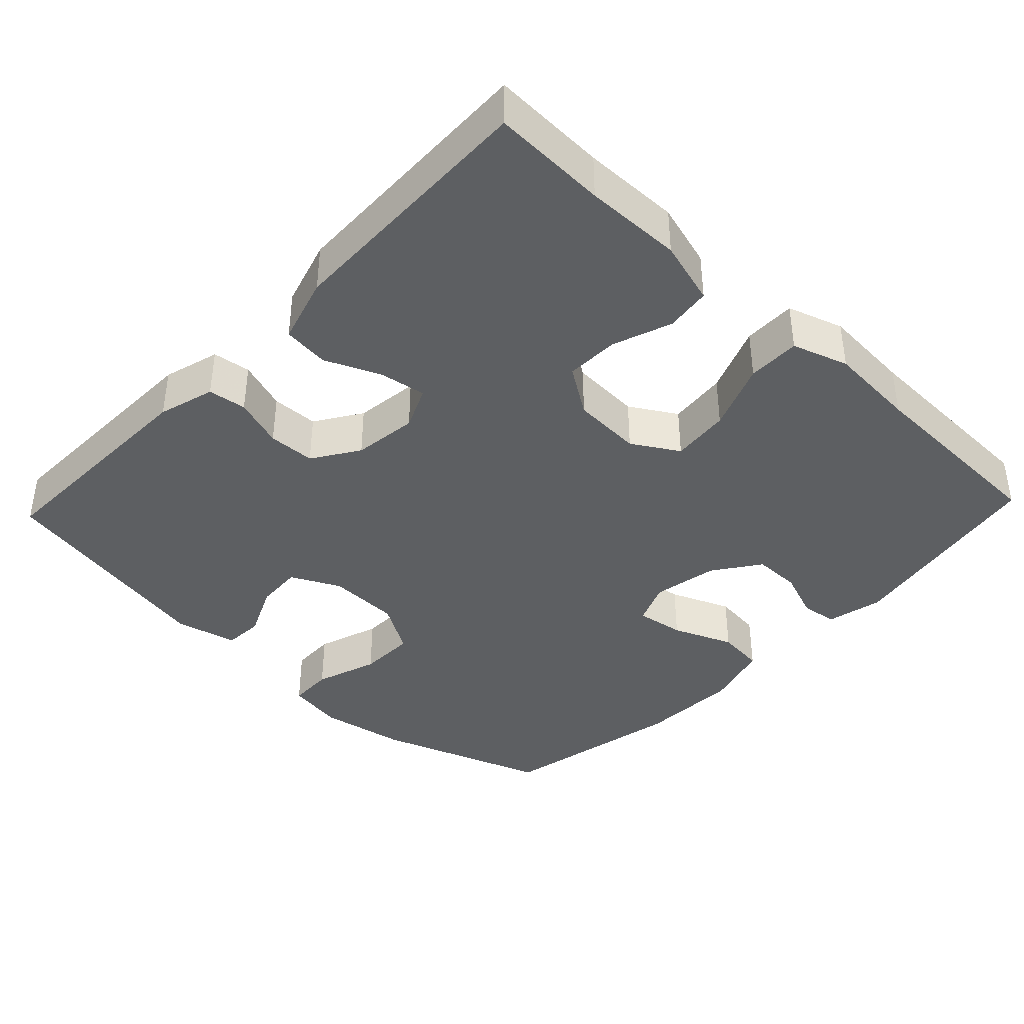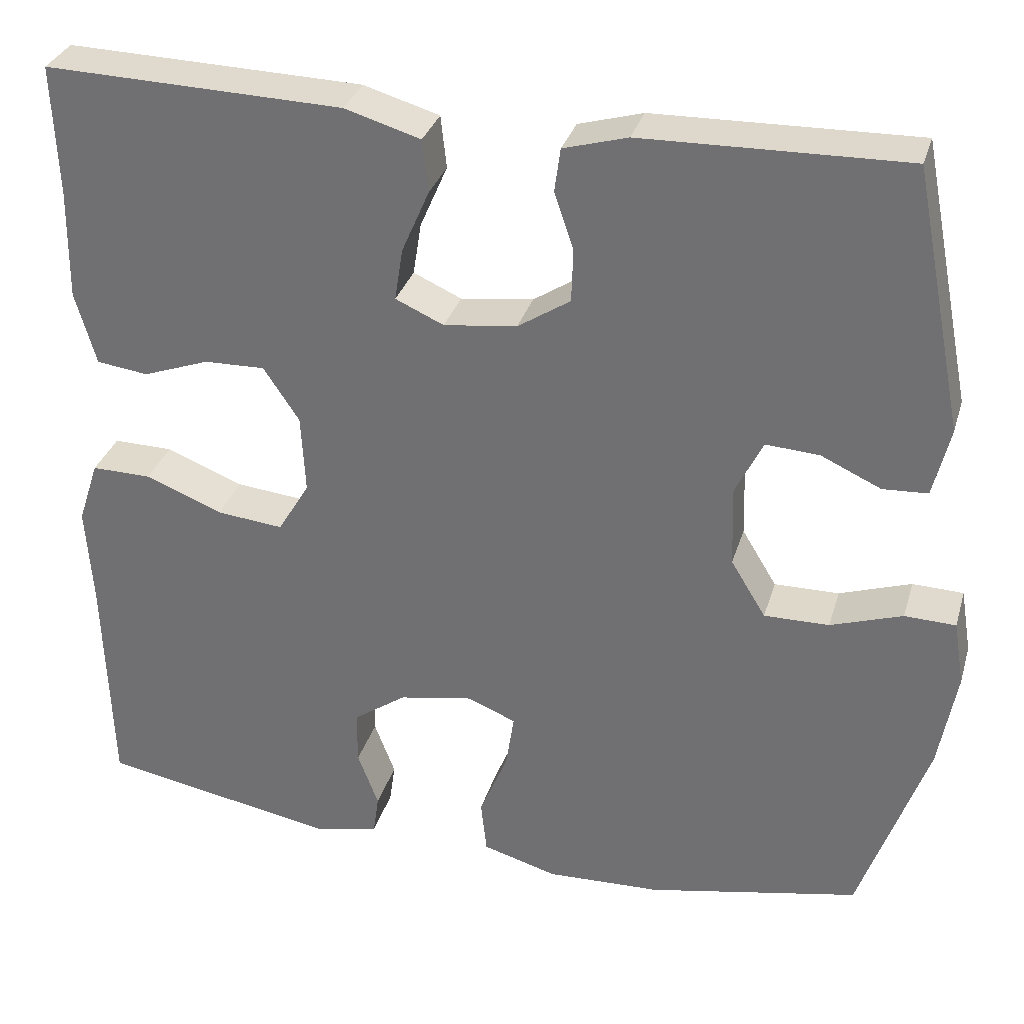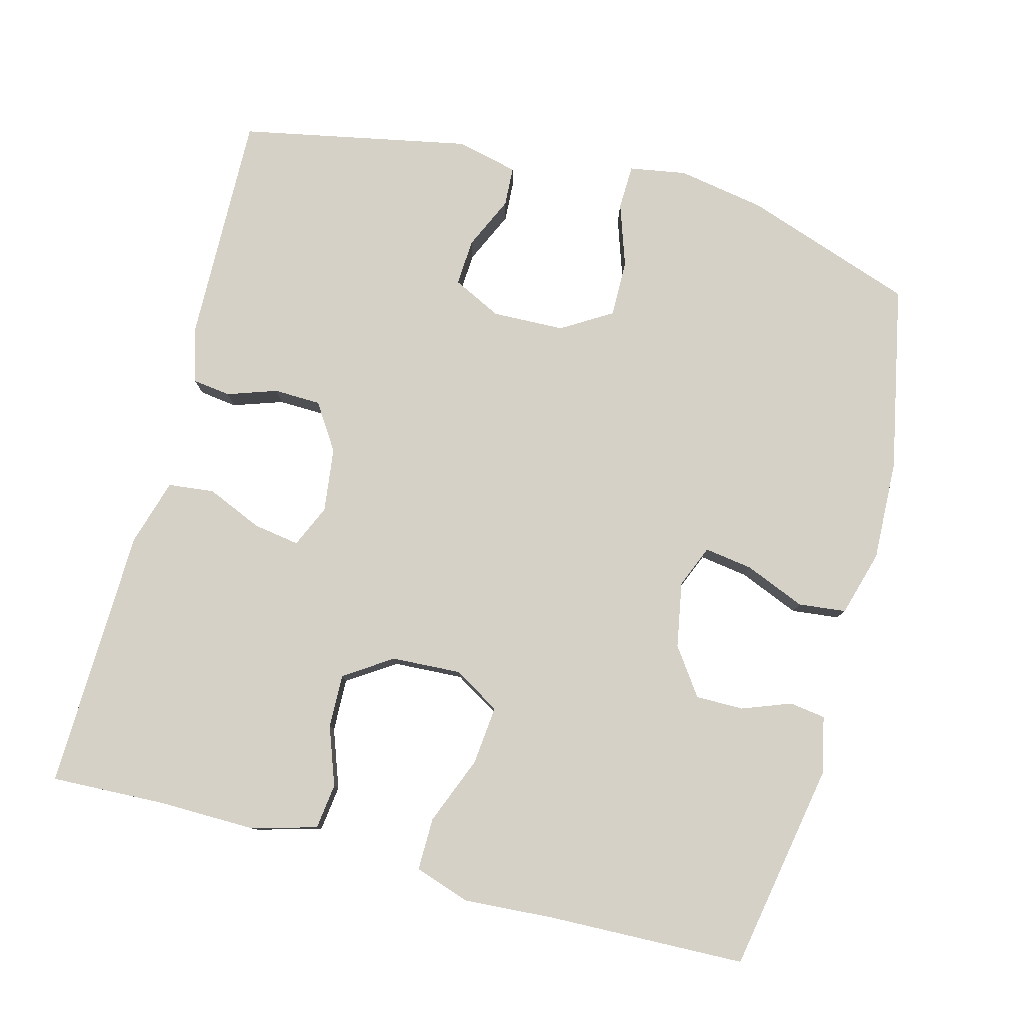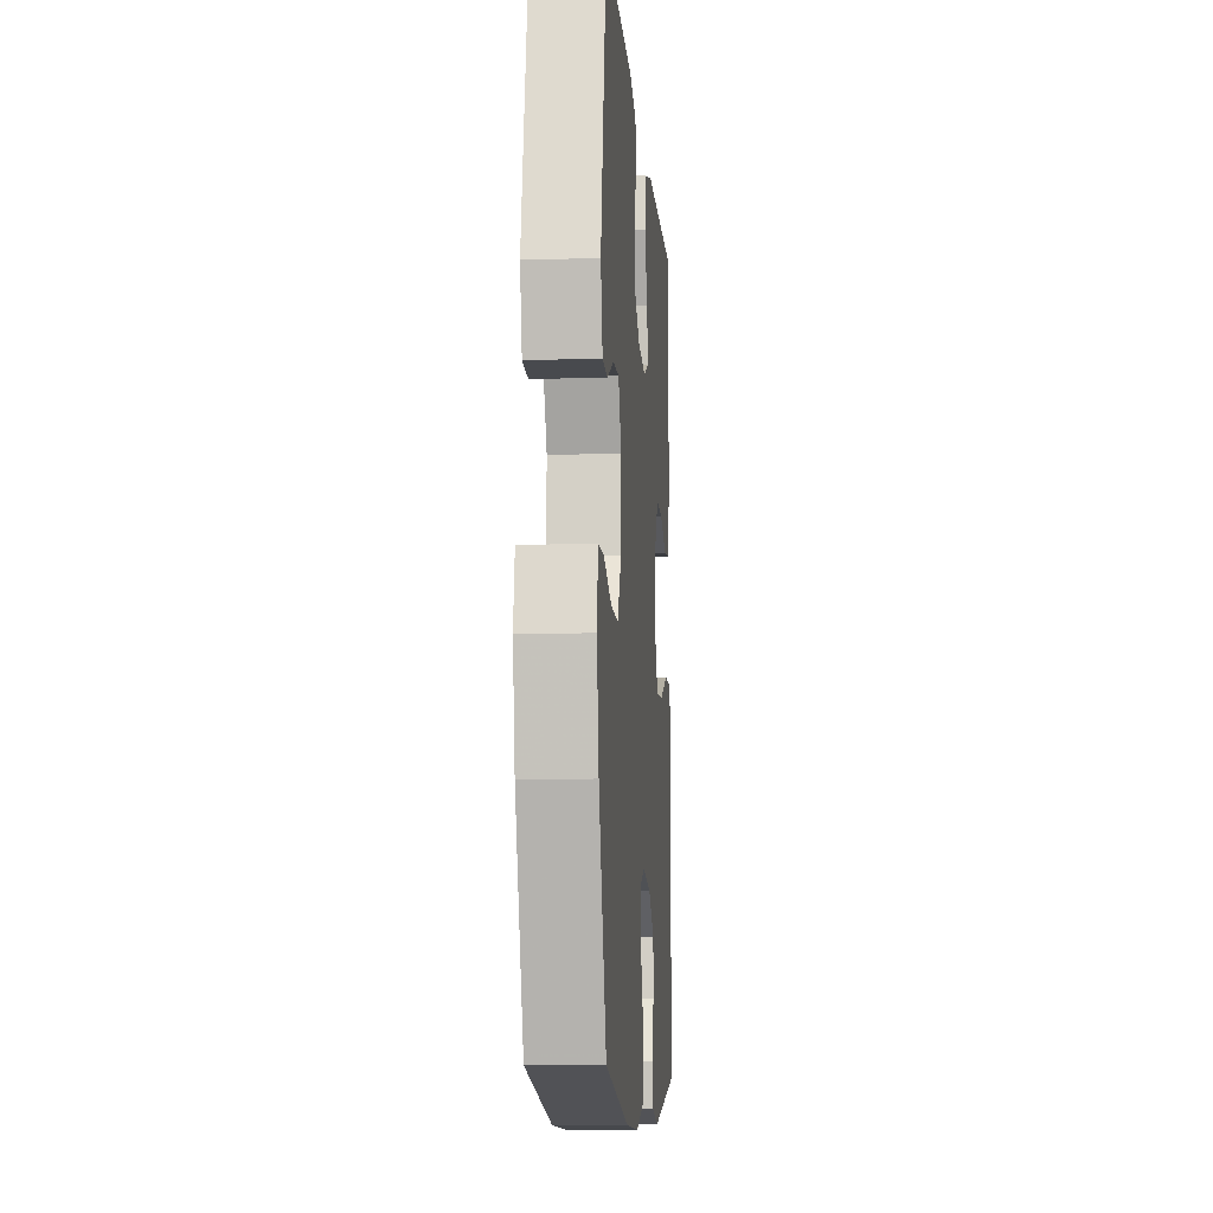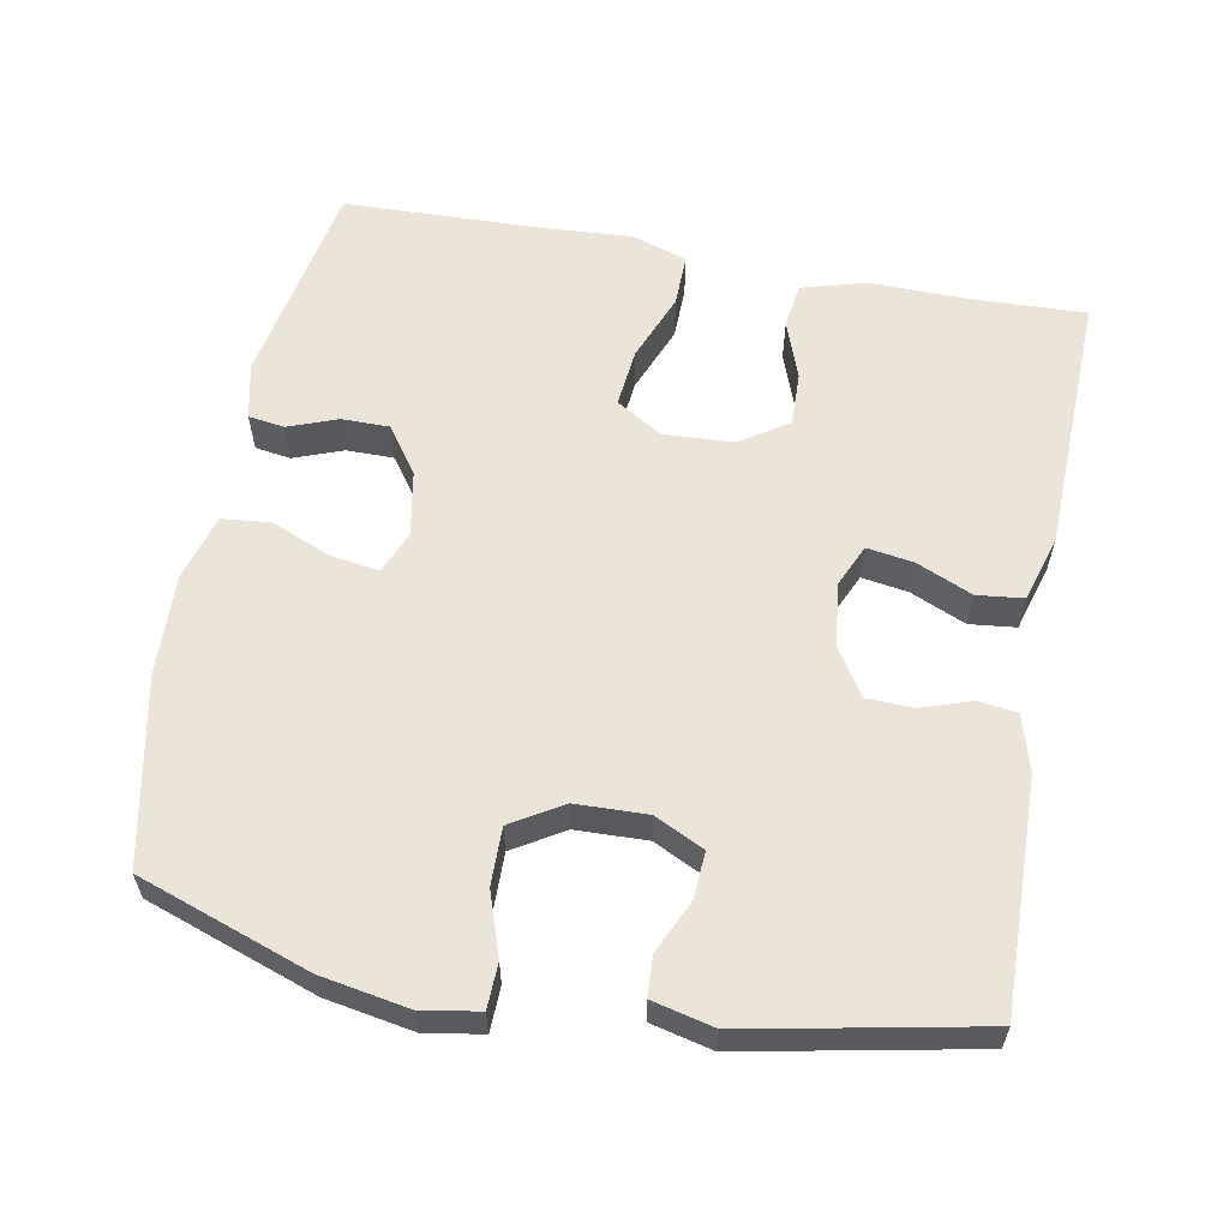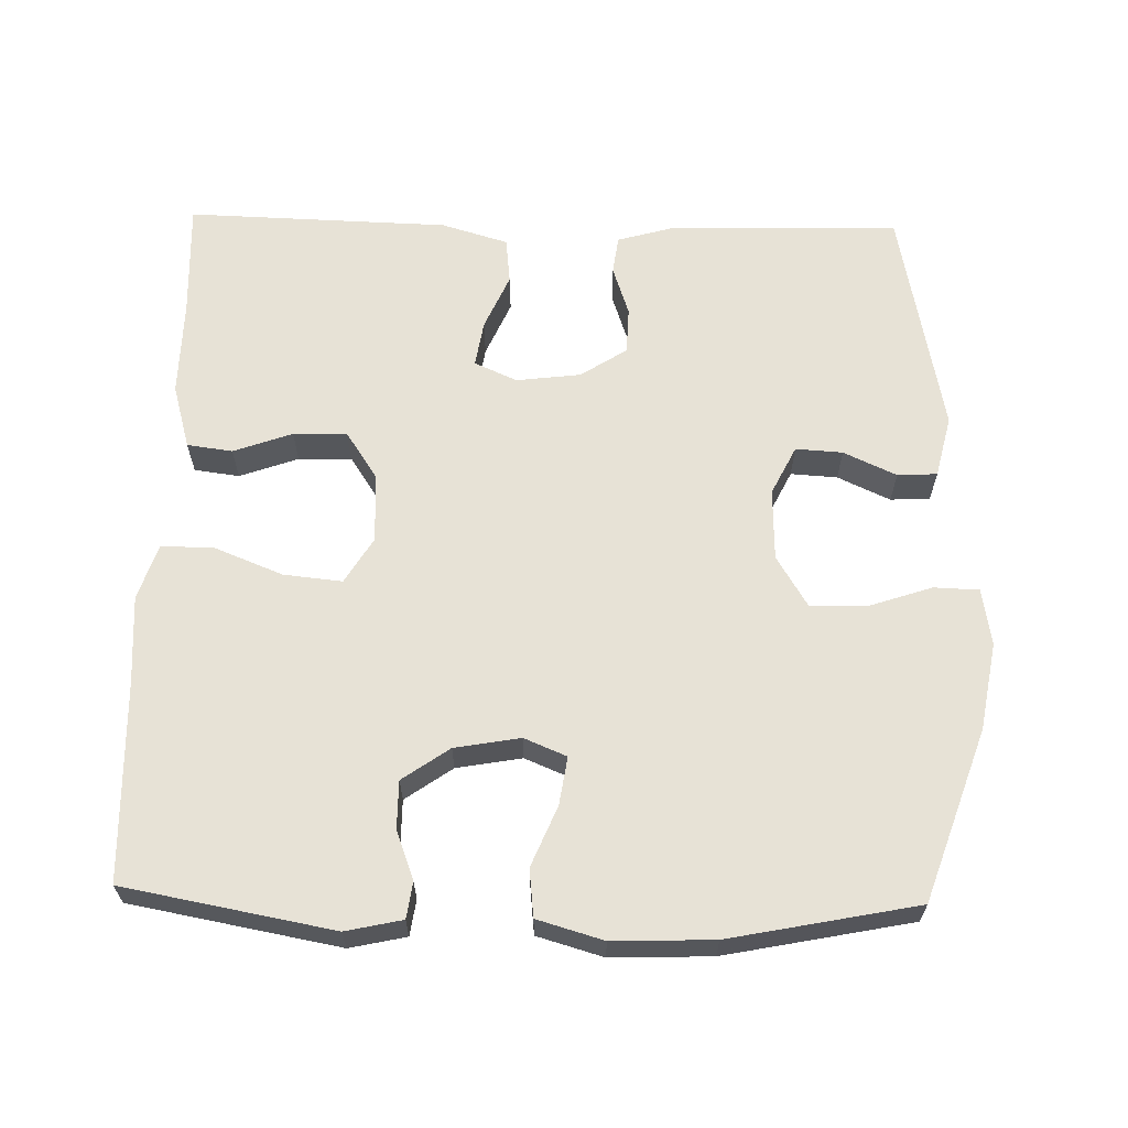
<metadata>
{"format":"obj","ext":"obj","renderer":"f3d","projection":"perspective","resolution":1024,"background":"white","views":[{"elev":-39.6,"azim":46.5,"up":"+Y"},{"elev":32.0,"azim":-164.3,"up":"+Z"},{"elev":79.6,"azim":104.7,"up":"+Y"},{"elev":-9.9,"azim":-85.6,"up":"+Z"},{"elev":59.4,"azim":-79.4,"up":"+Y"},{"elev":63.5,"azim":-178.6,"up":"+Y"}]}
</metadata>
<code>
v -0.5 0.07 0.5
v -0.185 0.07 0.493
v -0.108 0.07 0.471
v -0.101 0.07 0.419
v -0.124 0.07 0.351
v -0.122 0.07 0.287
v -0.059 0.07 0.246
v 0.029 0.07 0.235
v 0.087 0.07 0.261
v 0.077 0.07 0.324
v 0.044 0.07 0.4
v 0.051 0.07 0.463
v 0.142 0.07 0.49
v 0.5 0.07 0.5
v 0.494 0.07 0.343
v 0.496 0.07 0.21
v 0.471 0.07 0.122
v 0.409 0.07 0.114
v 0.329 0.07 0.143
v 0.256 0.07 0.145
v 0.213 0.07 0.08
v 0.208 0.07 -0.015
v 0.246 0.07 -0.078
v 0.326 0.07 -0.07
v 0.419 0.07 -0.033
v 0.491 0.07 -0.032
v 0.516 0.07 -0.108
v 0.508 0.07 -0.23
v 0.5 0.07 -0.5
v 0.215 0.07 -0.552
v 0.138 0.07 -0.535
v 0.131 0.07 -0.486
v 0.156 0.07 -0.419
v 0.156 0.07 -0.354
v 0.092 0.07 -0.309
v 0.003 0.07 -0.293
v -0.055 0.07 -0.317
v -0.045 0.07 -0.383
v -0.011 0.07 -0.465
v -0.018 0.07 -0.53
v -0.108 0.07 -0.556
v -0.245 0.07 -0.551
v -0.5 0.07 -0.5
v -0.581 0.07 -0.267
v -0.602 0.07 -0.148
v -0.589 0.07 -0.07
v -0.528 0.07 -0.068
v -0.442 0.07 -0.097
v -0.364 0.07 -0.098
v -0.322 0.07 -0.029
v -0.319 0.07 0.069
v -0.352 0.07 0.136
v -0.416 0.07 0.132
v -0.488 0.07 0.099
v -0.542 0.07 0.102
v -0.562 0.07 0.186
v -0.5 0 0.5
v -0.185 0 0.493
v -0.108 0 0.471
v -0.101 0 0.419
v -0.124 0 0.351
v -0.122 0 0.287
v -0.059 0 0.246
v 0.029 0 0.235
v 0.087 0 0.261
v 0.077 0 0.324
v 0.044 0 0.4
v 0.051 0 0.463
v 0.142 0 0.49
v 0.5 0 0.5
v 0.494 0 0.343
v 0.496 0 0.21
v 0.471 0 0.122
v 0.409 0 0.114
v 0.329 0 0.143
v 0.256 0 0.145
v 0.213 0 0.08
v 0.208 0 -0.015
v 0.246 0 -0.078
v 0.326 0 -0.07
v 0.419 0 -0.033
v 0.491 0 -0.032
v 0.516 0 -0.108
v 0.508 0 -0.23
v 0.5 0 -0.5
v 0.215 0 -0.552
v 0.138 0 -0.535
v 0.131 0 -0.486
v 0.156 0 -0.419
v 0.156 0 -0.354
v 0.092 0 -0.309
v 0.003 0 -0.293
v -0.055 0 -0.317
v -0.045 0 -0.383
v -0.011 0 -0.465
v -0.018 0 -0.53
v -0.108 0 -0.556
v -0.245 0 -0.551
v -0.5 0 -0.5
v -0.581 0 -0.267
v -0.602 0 -0.148
v -0.589 0 -0.07
v -0.528 0 -0.068
v -0.442 0 -0.097
v -0.364 0 -0.098
v -0.322 0 -0.029
v -0.319 0 0.069
v -0.352 0 0.136
v -0.416 0 0.132
v -0.488 0 0.099
v -0.542 0 0.102
v -0.562 0 0.186
f 53 54 55 56
f 52 53 56 1
f 51 52 1 2
f 50 51 2 3
f 45 46 47 48
f 45 48 49
f 44 45 49
f 43 44 49
f 42 43 49 50
f 38 39 40 41
f 37 38 41 42
f 30 31 32 33
f 28 29 30 33
f 28 33 34
f 27 28 34 35
f 24 25 26 27
f 23 24 27 35
f 16 17 18 19
f 15 16 19 20
f 14 15 20
f 13 14 20
f 10 11 12 13
f 9 10 13 20
f 8 9 20 21
f 50 3 4 5
f 50 5 6
f 37 42 50 6
f 36 37 6 7
f 22 23 35 36
f 21 22 36
f 7 8 21 36
f 112 111 110 109
f 57 112 109 108
f 58 57 108 107
f 59 58 107 106
f 104 103 102 101
f 105 104 101
f 105 101 100
f 105 100 99
f 106 105 99 98
f 97 96 95 94
f 98 97 94 93
f 89 88 87 86
f 89 86 85 84
f 90 89 84
f 91 90 84 83
f 83 82 81 80
f 91 83 80 79
f 75 74 73 72
f 76 75 72 71
f 76 71 70
f 76 70 69
f 69 68 67 66
f 76 69 66 65
f 77 76 65 64
f 61 60 59 106
f 62 61 106
f 62 106 98 93
f 63 62 93 92
f 92 91 79 78
f 92 78 77
f 92 77 64 63
f 1 57 58 2
f 2 58 59 3
f 3 59 60 4
f 4 60 61 5
f 5 61 62 6
f 6 62 63 7
f 7 63 64 8
f 8 64 65 9
f 9 65 66 10
f 10 66 67 11
f 11 67 68 12
f 12 68 69 13
f 13 69 70 14
f 14 70 71 15
f 15 71 72 16
f 16 72 73 17
f 17 73 74 18
f 18 74 75 19
f 19 75 76 20
f 20 76 77 21
f 21 77 78 22
f 22 78 79 23
f 23 79 80 24
f 24 80 81 25
f 25 81 82 26
f 26 82 83 27
f 27 83 84 28
f 28 84 85 29
f 29 85 86 30
f 30 86 87 31
f 31 87 88 32
f 32 88 89 33
f 33 89 90 34
f 34 90 91 35
f 35 91 92 36
f 36 92 93 37
f 37 93 94 38
f 38 94 95 39
f 39 95 96 40
f 40 96 97 41
f 41 97 98 42
f 42 98 99 43
f 43 99 100 44
f 44 100 101 45
f 45 101 102 46
f 46 102 103 47
f 47 103 104 48
f 48 104 105 49
f 49 105 106 50
f 50 106 107 51
f 51 107 108 52
f 52 108 109 53
f 53 109 110 54
f 54 110 111 55
f 55 111 112 56
f 56 112 57 1

</code>
